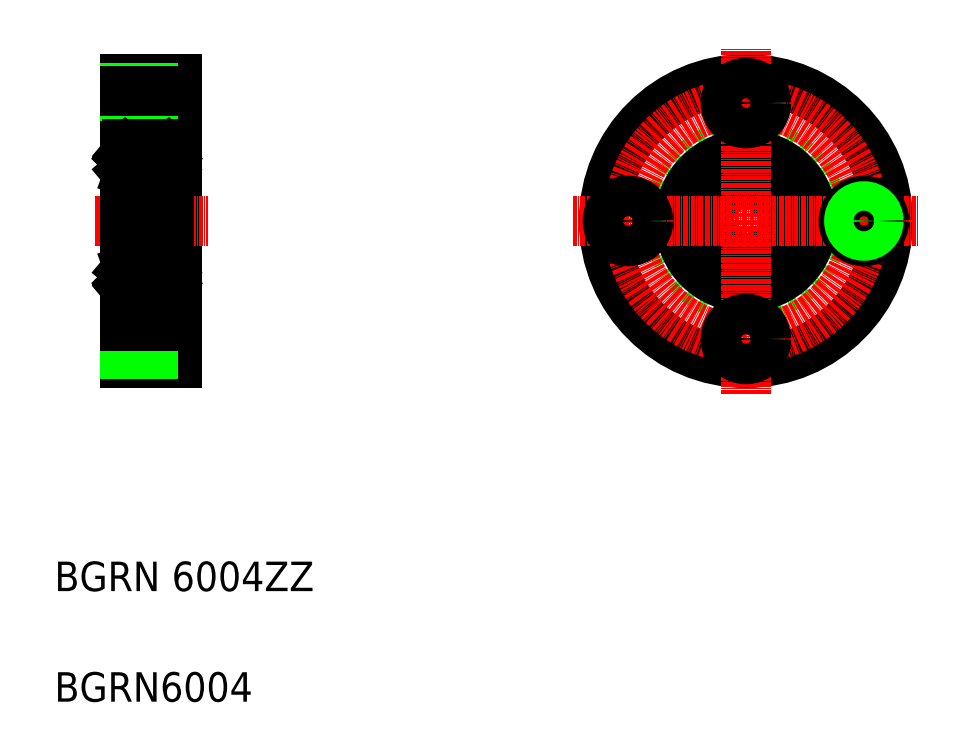
<metadata>
{"format":"dxf","ext":"dxf","renderer":"ezdxf+matplotlib","layout":"modelspace","background":"white","min_lineweight":24,"dpi":150}
</metadata>
<code>
0
SECTION
2
ENTITIES
0
LINE
8
0
10
294.2
20
306.4
30
0
11
294.2
21
229.4
31
0
0
LINE
8
0
10
280.2
20
229.4
30
0
11
280.2
21
306.4
31
0
0
TEXT
8
0
10
261.1
20
137.5
30
0
40
8
1
BGRN6004
0
TEXT
8
0
10
261.1
20
167.5
30
0
40
8
1
BGRN 6004ZZ
0
LINE
8
CENTER
10
274.7
20
235.9
30
0
11
299.1
21
235.9
31
0
0
LINE
8
0
10
294.2
20
229.4
30
0
11
280.2
21
229.4
31
0
0
LINE
8
0
10
294.2
20
241.4
30
0
11
287.7
21
241.4
31
0
0
LINE
8
0
10
294.2
20
230.4
30
0
11
287.7
21
230.4
31
0
0
LINE
8
0
10
287.7
20
230.4
30
0
11
287.7
21
241.4
31
0
0
LINE
8
0
10
287.7
20
232.5
30
0
11
280.2
21
232.5
31
0
0
LINE
8
0
10
287.7
20
231.9
30
0
11
280.2
21
231.9
31
0
0
LINE
8
0
10
287.7
20
239.9
30
0
11
280.2
21
239.9
31
0
0
LINE
8
0
10
287.7
20
239.3
30
0
11
280.2
21
239.3
31
0
0
LINE
8
0
10
294.2
20
249.9
30
0
11
292.2
21
249.9
31
0
0
LINE
8
CENTER
10
274.7
20
299.9
30
0
11
299.1
21
299.9
31
0
0
LINE
8
CENTER
10
272.2
20
267.9
30
0
11
302.9
21
267.9
31
0
0
LINE
8
0
10
294.2
20
285.9
30
0
11
292.2
21
285.9
31
0
0
LINE
8
0
10
294.2
20
306.4
30
0
11
280.2
21
306.4
31
0
0
LINE
8
0
10
294.2
20
294.4
30
0
11
287.7
21
294.4
31
0
0
LINE
8
0
10
294.2
20
305.4
30
0
11
287.7
21
305.4
31
0
0
LINE
8
0
10
287.7
20
305.4
30
0
11
287.7
21
294.4
31
0
0
LINE
8
0
10
287.7
20
296.5
30
0
11
280.2
21
296.5
31
0
0
LINE
8
0
10
287.7
20
295.9
30
0
11
280.2
21
295.9
31
0
0
LINE
8
0
10
287.7
20
303.9
30
0
11
280.2
21
303.9
31
0
0
LINE
8
0
10
287.7
20
303.3
30
0
11
280.2
21
303.3
31
0
0
LINE
8
0
10
287.2
20
306.4
30
0
11
287.2
21
306.4
31
0
0
LINE
8
0
10
290.7
20
306.4
30
0
11
290.7
21
306.4
31
0
0
CIRCLE
8
0
10
448.7
20
267.9
30
0
40
21
0
CIRCLE
8
0
10
448.7
20
267.9
30
0
40
38.5
0
CIRCLE
8
0
10
448.7
20
267.9
30
0
40
18
0
CIRCLE
8
0
10
448.7
20
267.9
30
0
40
10
0
CIRCLE
8
CENTER
10
448.7
20
267.9
30
0
40
32
0
LINE
8
CENTER
10
448.7
20
220.9
30
0
11
448.7
21
314.9
31
0
0
CIRCLE
8
0
10
448.7
20
235.9
30
0
40
4
0
CIRCLE
8
0
10
448.7
20
235.9
30
0
40
5.5
0
CIRCLE
8
0
10
448.7
20
235.9
30
0
40
3.4
0
LINE
8
CENTER
10
401.7
20
267.9
30
0
11
495.7
21
267.9
31
0
0
CIRCLE
8
0
10
416.7
20
267.9
30
0
40
3.4
0
CIRCLE
8
0
10
416.7
20
267.9
30
0
40
4
0
CIRCLE
8
0
10
416.7
20
267.9
30
0
40
5.5
0
CIRCLE
8
0
10
448.7
20
299.9
30
0
40
4
0
CIRCLE
8
0
10
448.7
20
299.9
30
0
40
5.5
0
CIRCLE
8
0
10
448.7
20
299.9
30
0
40
3.4
0
CIRCLE
8
0
10
480.7
20
267.9
30
0
40
5.5
0
CIRCLE
8
0
10
480.7
20
267.9
30
0
40
3.4
0
CIRCLE
8
0
10
480.7
20
267.9
30
0
40
4
0
LINE
8
0
10
280.8
20
246.9
30
0
11
291.6
21
246.9
31
0
0
CIRCLE
8
0
10
286.2
20
252.1
30
0
40
3.175
0
CIRCLE
8
0
10
286.2
20
283.6
30
0
40
3.175
0
LINE
8
0
10
280.8
20
257.9
30
0
11
291.6
21
257.9
31
0
0
LINE
8
0
10
280.8
20
277.9
30
0
11
291.6
21
277.9
31
0
0
LINE
8
0
10
280.8
20
288.9
30
0
11
291.6
21
288.9
31
0
0
LINE
8
0
10
280.2
20
288.3
30
0
11
280.2
21
247.5
31
0
0
LINE
8
0
10
280.6
20
251
30
0
11
280.6
21
254.3
31
0
0
LINE
8
0
10
280.8
20
251.1
30
0
11
280.8
21
254.3
31
0
0
ARC
8
0
10
281.7
20
250.1
30
0
40
0.1
50
90
51
175
0
LINE
8
0
10
281.5
20
249.4
30
0
11
281.6
21
250.1
31
0
0
LINE
8
0
10
281.3
20
249.4
30
0
11
281.4
21
250.3
31
0
0
LINE
8
0
10
280.9
20
249.9
30
0
11
280.8
21
249.8
31
0
0
LINE
8
0
10
281.6
20
249.9
30
0
11
281.6
21
250.3
31
0
0
LINE
8
0
10
280.9
20
249.9
30
0
11
281.1
21
249.7
31
0
0
ARC
8
0
10
280.3
20
249.4
30
0
40
0.1
50
90
51
180
0
ARC
8
0
10
281.2
20
249.4
30
0
40
0.1
50
220
51
357.2
0
LINE
8
0
10
280.9
20
249.6
30
0
11
281.2
21
249.3
31
0
0
ARC
8
0
10
281.2
20
249.4
30
0
40
0.3
50
220
51
355
0
LINE
8
0
10
280.8
20
249.5
30
0
11
281
21
249.2
31
0
0
ARC
8
0
10
280.9
20
249.6
30
0
40
0.2
50
129.9
51
220
0
LINE
8
0
10
280.3
20
249.5
30
0
11
280.8
21
249.5
31
0
0
LINE
8
0
10
281.1
20
249.7
30
0
11
280.9
21
249.6
31
0
0
LINE
8
0
10
281.4
20
250.3
30
0
11
280.6
21
251
31
0
0
LINE
8
0
10
281.6
20
250.3
30
0
11
280.8
21
251.1
31
0
0
LINE
8
0
10
283.7
20
246.9
30
0
11
283.7
21
246.9
31
0
0
LINE
8
0
10
286.2
20
246.9
30
0
11
286.2
21
246.9
31
0
0
LINE
8
0
10
281.7
20
250.2
30
0
11
283.7
21
250.2
31
0
0
ARC
8
0
10
281.8
20
254.3
30
0
40
0.2
50
200
51
270
0
ARC
8
0
10
280.4
20
254.9
30
0
40
0.2
50
180
51
270
0
LINE
8
0
10
281.4
20
255
30
0
11
281.6
21
254.2
31
0
0
ARC
8
0
10
281.2
20
254.9
30
0
40
0.2
50
20.01
51
90
0
LINE
8
0
10
281.1
20
255.1
30
0
11
281.2
21
255.1
31
0
0
ARC
8
0
10
281.1
20
254.9
30
0
40
0.2
50
90
51
140
0
LINE
8
0
10
280.7
20
254.7
30
0
11
281
21
255
31
0
0
ARC
8
0
10
280.8
20
254.3
30
0
40
0.2
50
90
51
180
0
LINE
8
0
10
280.8
20
254.5
30
0
11
281.3
21
254.5
31
0
0
LINE
8
0
10
280.4
20
254.7
30
0
11
280.7
21
254.7
31
0
0
LINE
8
0
10
281.3
20
254.5
30
0
11
281.3
21
254.3
31
0
0
LINE
8
0
10
281.3
20
254.3
30
0
11
280.8
21
254.3
31
0
0
LINE
8
0
10
281.8
20
254.1
30
0
11
283.7
21
254.1
31
0
0
LINE
8
0
10
280.6
20
284.8
30
0
11
280.6
21
281.5
31
0
0
LINE
8
0
10
281.6
20
285.4
30
0
11
280.8
21
284.7
31
0
0
ARC
8
0
10
281.8
20
281.5
30
0
40
0.2
50
90
51
160
0
LINE
8
0
10
280.8
20
284.7
30
0
11
280.8
21
281.5
31
0
0
ARC
8
0
10
280.4
20
280.9
30
0
40
0.2
50
90
51
180
0
LINE
8
0
10
281.3
20
281.5
30
0
11
280.8
21
281.5
31
0
0
LINE
8
0
10
281.3
20
281.3
30
0
11
281.3
21
281.5
31
0
0
LINE
8
0
10
280.4
20
281.1
30
0
11
280.7
21
281.1
31
0
0
LINE
8
0
10
280.8
20
281.3
30
0
11
281.3
21
281.3
31
0
0
ARC
8
0
10
280.8
20
281.5
30
0
40
0.2
50
180
51
270
0
LINE
8
0
10
280.7
20
281.1
30
0
11
281
21
280.8
31
0
0
ARC
8
0
10
281.1
20
280.9
30
0
40
0.2
50
220
51
270
0
LINE
8
0
10
281.1
20
280.7
30
0
11
281.2
21
280.7
31
0
0
ARC
8
0
10
281.2
20
280.9
30
0
40
0.2
50
270
51
340
0
LINE
8
0
10
281.4
20
280.8
30
0
11
281.6
21
281.6
31
0
0
LINE
8
0
10
281.8
20
281.7
30
0
11
283.7
21
281.7
31
0
0
ARC
8
0
10
281.7
20
285.7
30
0
40
0.1
50
185
51
270
0
ARC
8
0
10
280.3
20
286.4
30
0
40
0.1
50
180
51
270
0
LINE
8
0
10
280.9
20
285.9
30
0
11
281.1
21
286
31
0
0
LINE
8
0
10
281.1
20
286
30
0
11
280.9
21
286.2
31
0
0
LINE
8
0
10
281.6
20
285.9
30
0
11
281.6
21
285.4
31
0
0
LINE
8
0
10
280.3
20
286.3
30
0
11
280.8
21
286.3
31
0
0
LINE
8
0
10
280.9
20
285.9
30
0
11
280.8
21
286
31
0
0
ARC
8
0
10
280.9
20
286.2
30
0
40
0.2
50
140
51
230.1
0
LINE
8
0
10
280.8
20
286.3
30
0
11
281
21
286.6
31
0
0
ARC
8
0
10
281.2
20
286.4
30
0
40
0.3
50
4.997
51
140
0
LINE
8
0
10
280.9
20
286.2
30
0
11
281.2
21
286.5
31
0
0
LINE
8
0
10
281.3
20
286.4
30
0
11
281.4
21
285.5
31
0
0
ARC
8
0
10
281.2
20
286.4
30
0
40
0.1
50
2.82
51
140
0
LINE
8
0
10
281.5
20
286.4
30
0
11
281.6
21
285.7
31
0
0
LINE
8
0
10
281.4
20
285.5
30
0
11
280.6
21
284.8
31
0
0
LINE
8
0
10
281.7
20
285.6
30
0
11
283.7
21
285.6
31
0
0
LINE
8
0
10
292.2
20
288.3
30
0
11
292.2
21
247.5
31
0
0
LINE
8
0
10
291.6
20
251.1
30
0
11
291.6
21
254.3
31
0
0
LINE
8
0
10
291.8
20
251
30
0
11
291.8
21
254.3
31
0
0
LINE
8
0
10
290.7
20
250.2
30
0
11
288.7
21
250.2
31
0
0
LINE
8
0
10
291.5
20
249.9
30
0
11
291.3
21
249.7
31
0
0
LINE
8
0
10
290.8
20
249.9
30
0
11
290.8
21
250.3
31
0
0
LINE
8
0
10
291.5
20
249.9
30
0
11
291.6
21
249.8
31
0
0
LINE
8
0
10
291.1
20
249.4
30
0
11
291
21
250.3
31
0
0
LINE
8
0
10
290.9
20
249.4
30
0
11
290.8
21
250.1
31
0
0
LINE
8
0
10
292.1
20
249.5
30
0
11
291.6
21
249.5
31
0
0
LINE
8
0
10
291.3
20
249.7
30
0
11
291.5
21
249.6
31
0
0
ARC
8
0
10
291.5
20
249.6
30
0
40
0.2
50
320
51
50.08
0
LINE
8
0
10
291.6
20
249.5
30
0
11
291.4
21
249.2
31
0
0
ARC
8
0
10
291.2
20
249.4
30
0
40
0.3
50
185
51
320
0
LINE
8
0
10
291.5
20
249.6
30
0
11
291.2
21
249.3
31
0
0
ARC
8
0
10
291.2
20
249.4
30
0
40
0.1
50
182.8
51
320
0
ARC
8
0
10
292.1
20
249.4
30
0
40
0.1
50
0
51
90
0
LINE
8
0
10
290.8
20
250.3
30
0
11
291.6
21
251.1
31
0
0
LINE
8
0
10
291
20
250.3
30
0
11
291.8
21
251
31
0
0
ARC
8
0
10
290.7
20
250.1
30
0
40
0.1
50
4.997
51
90
0
LINE
8
0
10
290.6
20
254.1
30
0
11
288.7
21
254.1
31
0
0
LINE
8
0
10
292
20
254.7
30
0
11
291.7
21
254.7
31
0
0
LINE
8
0
10
291.1
20
254.3
30
0
11
291.6
21
254.3
31
0
0
LINE
8
0
10
291.1
20
254.5
30
0
11
291.1
21
254.3
31
0
0
LINE
8
0
10
291.6
20
254.5
30
0
11
291.1
21
254.5
31
0
0
ARC
8
0
10
291.6
20
254.3
30
0
40
0.2
50
0
51
90
0
LINE
8
0
10
291.7
20
254.7
30
0
11
291.4
21
255
31
0
0
ARC
8
0
10
291.3
20
254.9
30
0
40
0.2
50
39.99
51
90
0
LINE
8
0
10
291.3
20
255.1
30
0
11
291.2
21
255.1
31
0
0
ARC
8
0
10
291.2
20
254.9
30
0
40
0.2
50
90
51
160
0
LINE
8
0
10
291
20
255
30
0
11
290.7
21
254.2
31
0
0
ARC
8
0
10
290.6
20
254.3
30
0
40
0.2
50
270
51
340
0
ARC
8
0
10
292
20
254.9
30
0
40
0.2
50
270
51
0
0
LINE
8
0
10
291.8
20
284.8
30
0
11
291.8
21
281.5
31
0
0
LINE
8
0
10
290.8
20
285.4
30
0
11
291.6
21
284.7
31
0
0
LINE
8
0
10
290.6
20
281.7
30
0
11
288.7
21
281.7
31
0
0
LINE
8
0
10
291.6
20
284.7
30
0
11
291.6
21
281.5
31
0
0
LINE
8
0
10
292
20
281.1
30
0
11
291.7
21
281.1
31
0
0
ARC
8
0
10
290.6
20
281.5
30
0
40
0.2
50
20.01
51
90
0
LINE
8
0
10
291
20
280.8
30
0
11
290.7
21
281.6
31
0
0
ARC
8
0
10
291.2
20
280.9
30
0
40
0.2
50
200
51
270
0
LINE
8
0
10
291.3
20
280.7
30
0
11
291.2
21
280.7
31
0
0
ARC
8
0
10
291.3
20
280.9
30
0
40
0.2
50
270
51
320
0
LINE
8
0
10
291.7
20
281.1
30
0
11
291.4
21
280.8
31
0
0
ARC
8
0
10
291.6
20
281.5
30
0
40
0.2
50
270
51
0
0
LINE
8
0
10
291.6
20
281.3
30
0
11
291.1
21
281.3
31
0
0
LINE
8
0
10
291.1
20
281.3
30
0
11
291.1
21
281.5
31
0
0
LINE
8
0
10
291.1
20
281.5
30
0
11
291.6
21
281.5
31
0
0
ARC
8
0
10
292
20
280.9
30
0
40
0.2
50
0
51
90
0
LINE
8
0
10
290.7
20
285.6
30
0
11
288.7
21
285.6
31
0
0
LINE
8
0
10
292.1
20
286.3
30
0
11
291.6
21
286.3
31
0
0
ARC
8
0
10
290.7
20
285.7
30
0
40
0.1
50
270
51
355
0
LINE
8
0
10
290.9
20
286.4
30
0
11
290.8
21
285.7
31
0
0
ARC
8
0
10
291.2
20
286.4
30
0
40
0.1
50
40
51
177.2
0
LINE
8
0
10
291.1
20
286.4
30
0
11
291
21
285.5
31
0
0
LINE
8
0
10
291.5
20
286.2
30
0
11
291.2
21
286.5
31
0
0
ARC
8
0
10
291.2
20
286.4
30
0
40
0.3
50
40
51
175
0
LINE
8
0
10
291.6
20
286.3
30
0
11
291.4
21
286.6
31
0
0
ARC
8
0
10
291.5
20
286.2
30
0
40
0.2
50
309.9
51
40
0
LINE
8
0
10
291.5
20
285.9
30
0
11
291.6
21
286
31
0
0
LINE
8
0
10
290.8
20
285.9
30
0
11
290.8
21
285.4
31
0
0
LINE
8
0
10
291.3
20
286
30
0
11
291.5
21
286.2
31
0
0
LINE
8
0
10
291.5
20
285.9
30
0
11
291.3
21
286
31
0
0
LINE
8
0
10
291
20
285.5
30
0
11
291.8
21
284.8
31
0
0
ARC
8
0
10
292.1
20
286.4
30
0
40
0.1
50
270
51
0
0
ARC
8
0
10
280.8
20
288.3
30
0
40
0.6
50
90
51
180
0
ARC
8
0
10
291.6
20
288.3
30
0
40
0.6
50
0
51
90
0
ARC
8
0
10
291.6
20
278.5
30
0
40
0.6
50
270
51
0
0
ARC
8
0
10
280.8
20
278.5
30
0
40
0.6
50
180
51
270
0
ARC
8
0
10
280.8
20
257.3
30
0
40
0.6
50
90
51
180
0
ARC
8
0
10
291.6
20
257.3
30
0
40
0.6
50
0
51
90
0
ARC
8
0
10
291.6
20
247.5
30
0
40
0.6
50
270
51
0
0
ARC
8
0
10
280.8
20
247.5
30
0
40
0.6
50
180
51
270
0
ENDSEC
0
EOF

</code>
